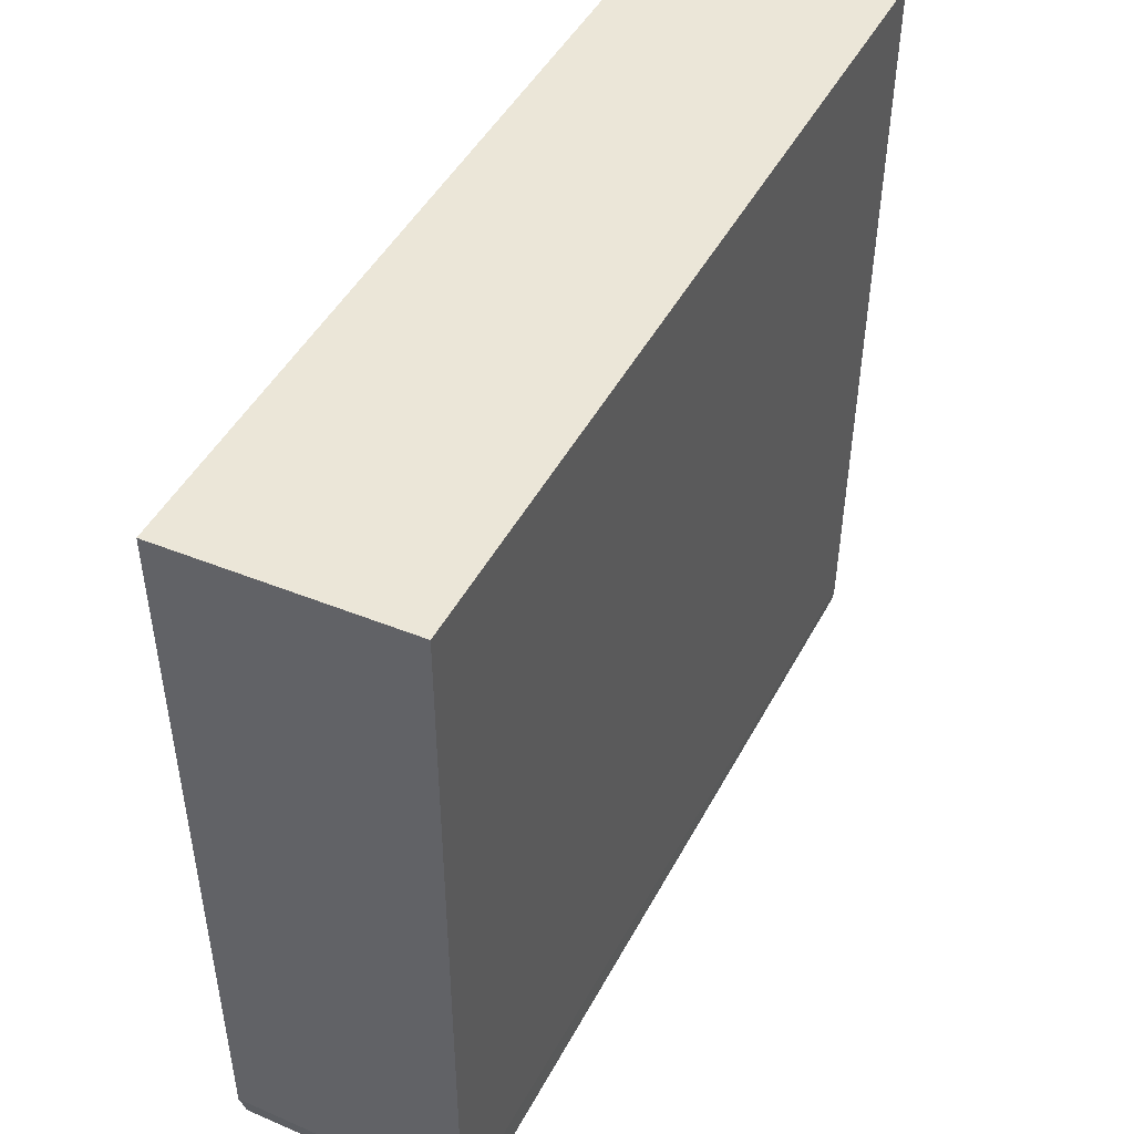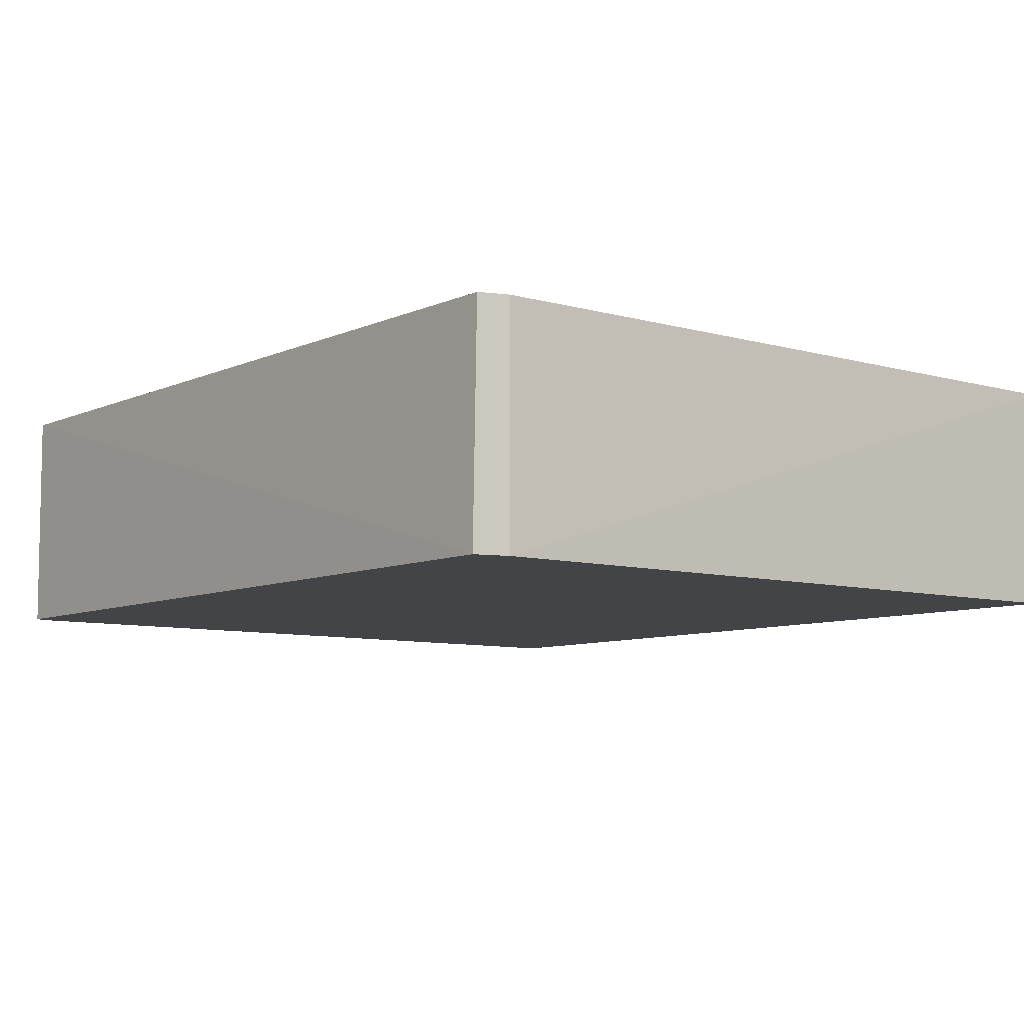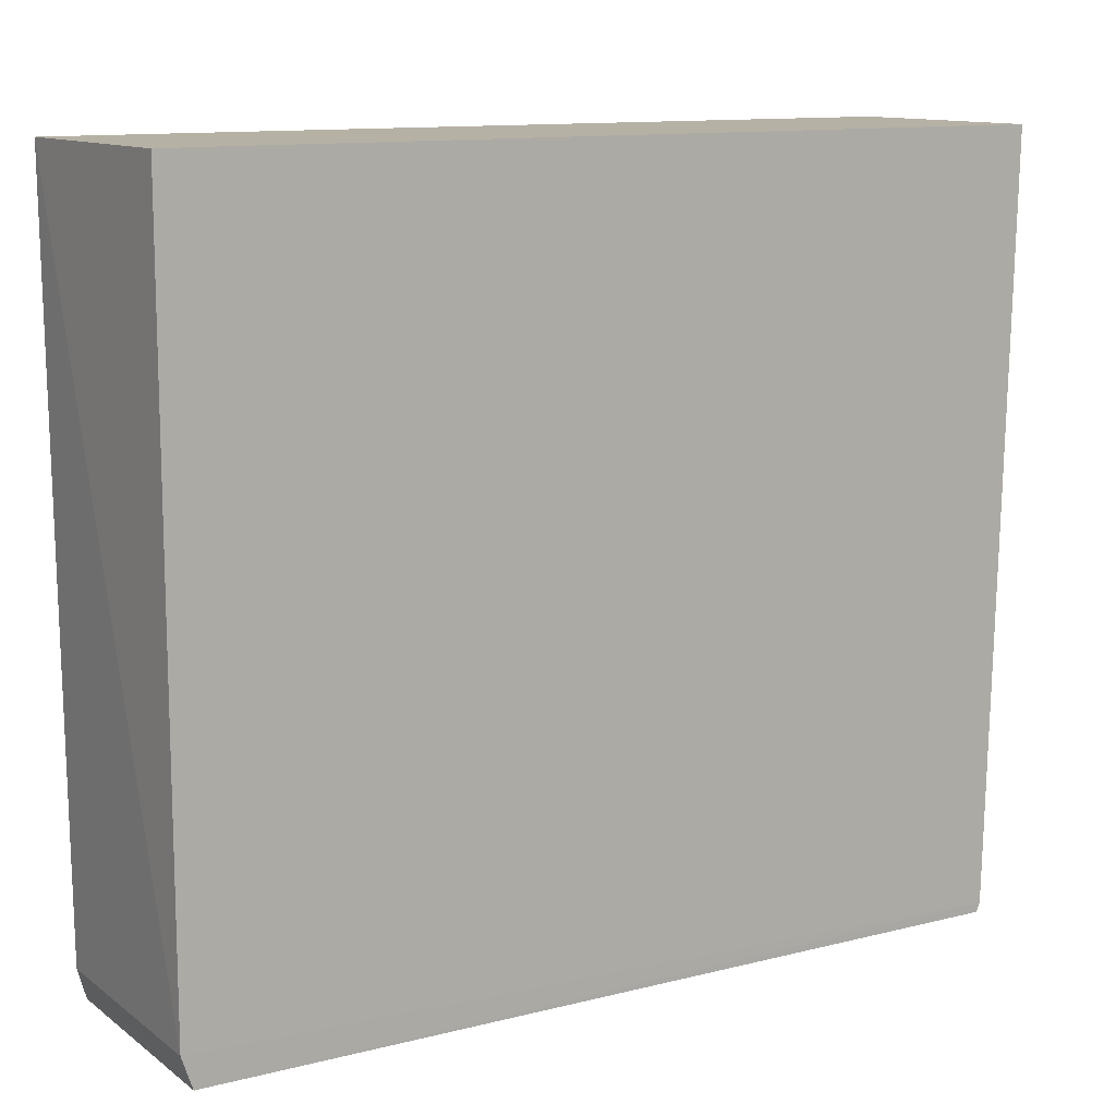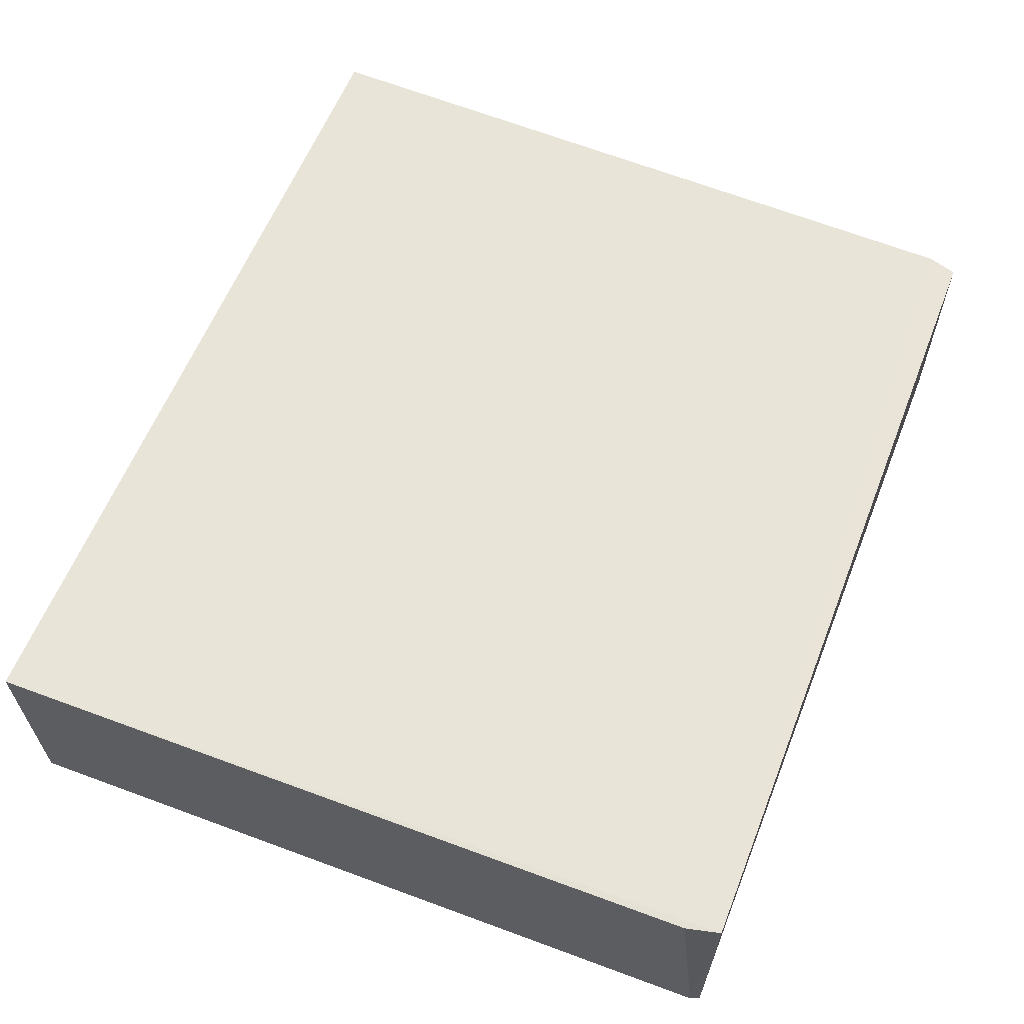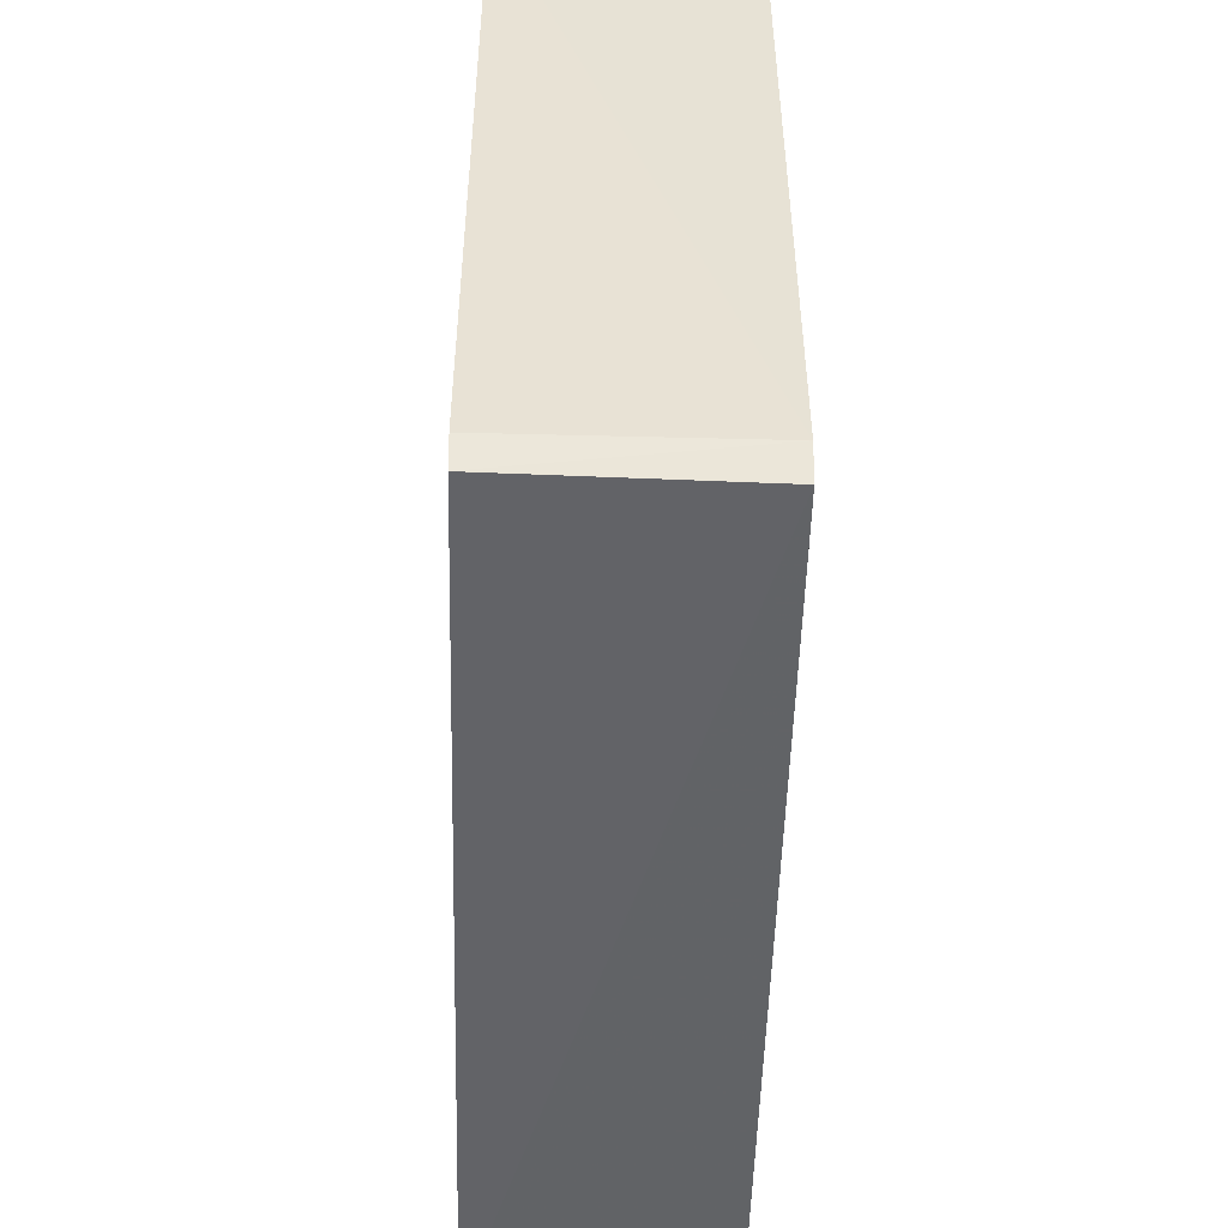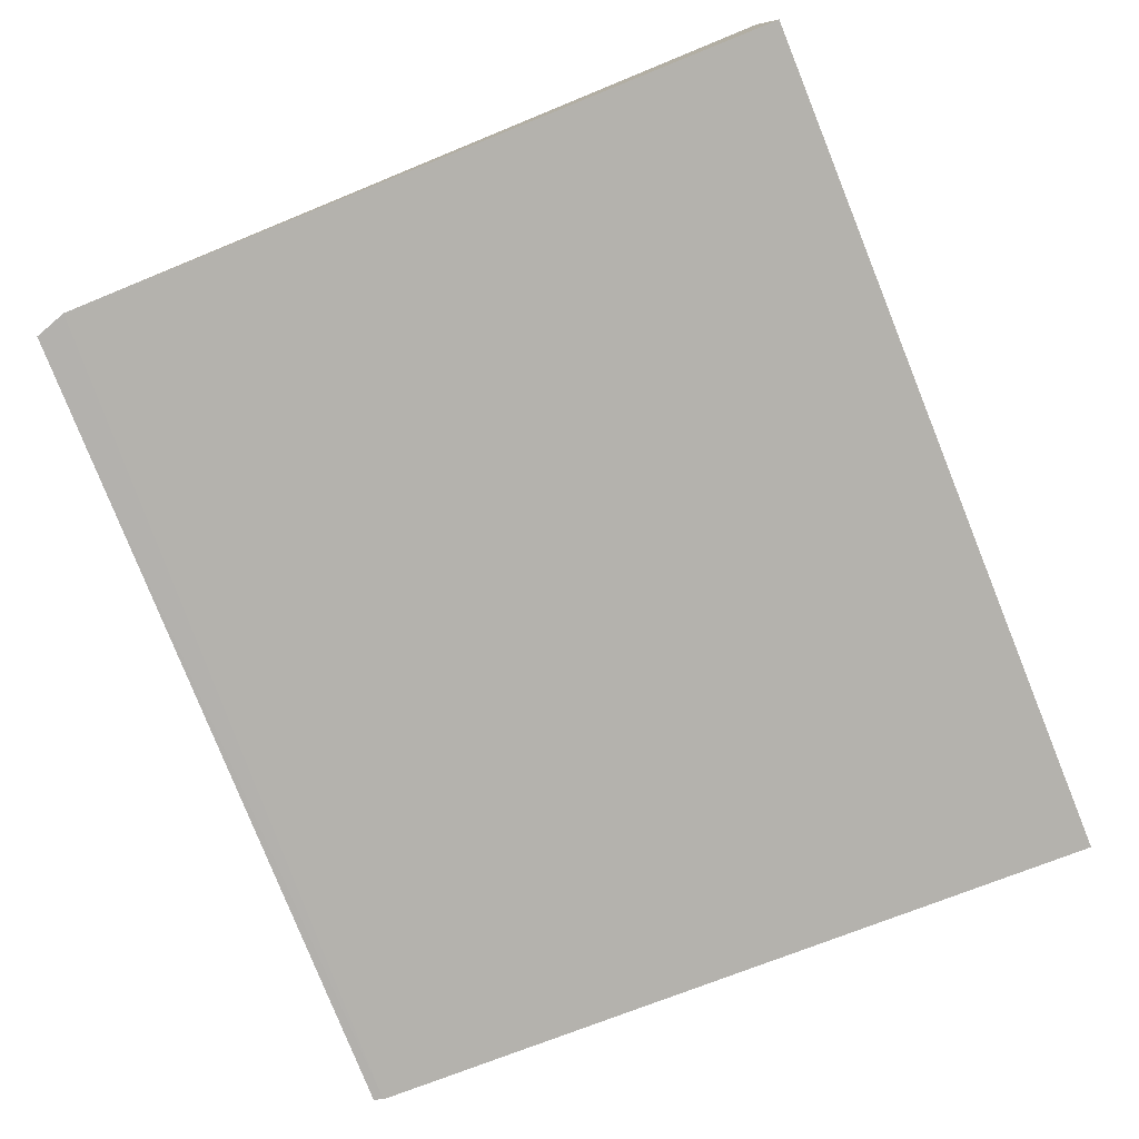
<metadata>
{"format":"obj","ext":"obj","renderer":"f3d","projection":"perspective","resolution":1024,"background":"white","views":[{"elev":46.3,"azim":-63.3,"up":"+Z"},{"elev":-7.9,"azim":-128.6,"up":"+Y"},{"elev":12.0,"azim":-31.5,"up":"+Z"},{"elev":61.3,"azim":112.0,"up":"+Y"},{"elev":-50.5,"azim":-91.5,"up":"+Z"},{"elev":-79.4,"azim":-68.0,"up":"+Y"}]}
</metadata>
<code>
v 0.03555 0.002093 0.06416
v 0.03538 -0.01702 0.06416
v 0.0336 -0.01707 0.0004205
v -0.036 0.00205 0.0009043
v -0.0372 0.002095 0.06415
v 0.03345 0.002109 0.000252
v 0.03416 0.002072 0.003135
v -0.03652 -0.01694 0.06412
v -0.03573 -0.01702 0.0007684
v -0.03669 0.002101 0.003396
v 0.03389 -0.01709 0.001193
v -0.03662 -0.01704 0.003458
f 5 2 1
f 6 5 1
f 7 1 2
f 7 6 1
f 8 2 5
f 9 6 3
f 9 4 6
f 10 6 4
f 10 5 6
f 11 7 2
f 11 3 6
f 11 6 7
f 11 9 3
f 12 2 8
f 12 8 5
f 12 5 10
f 12 10 4
f 12 4 9
f 12 11 2
f 12 9 11

</code>
